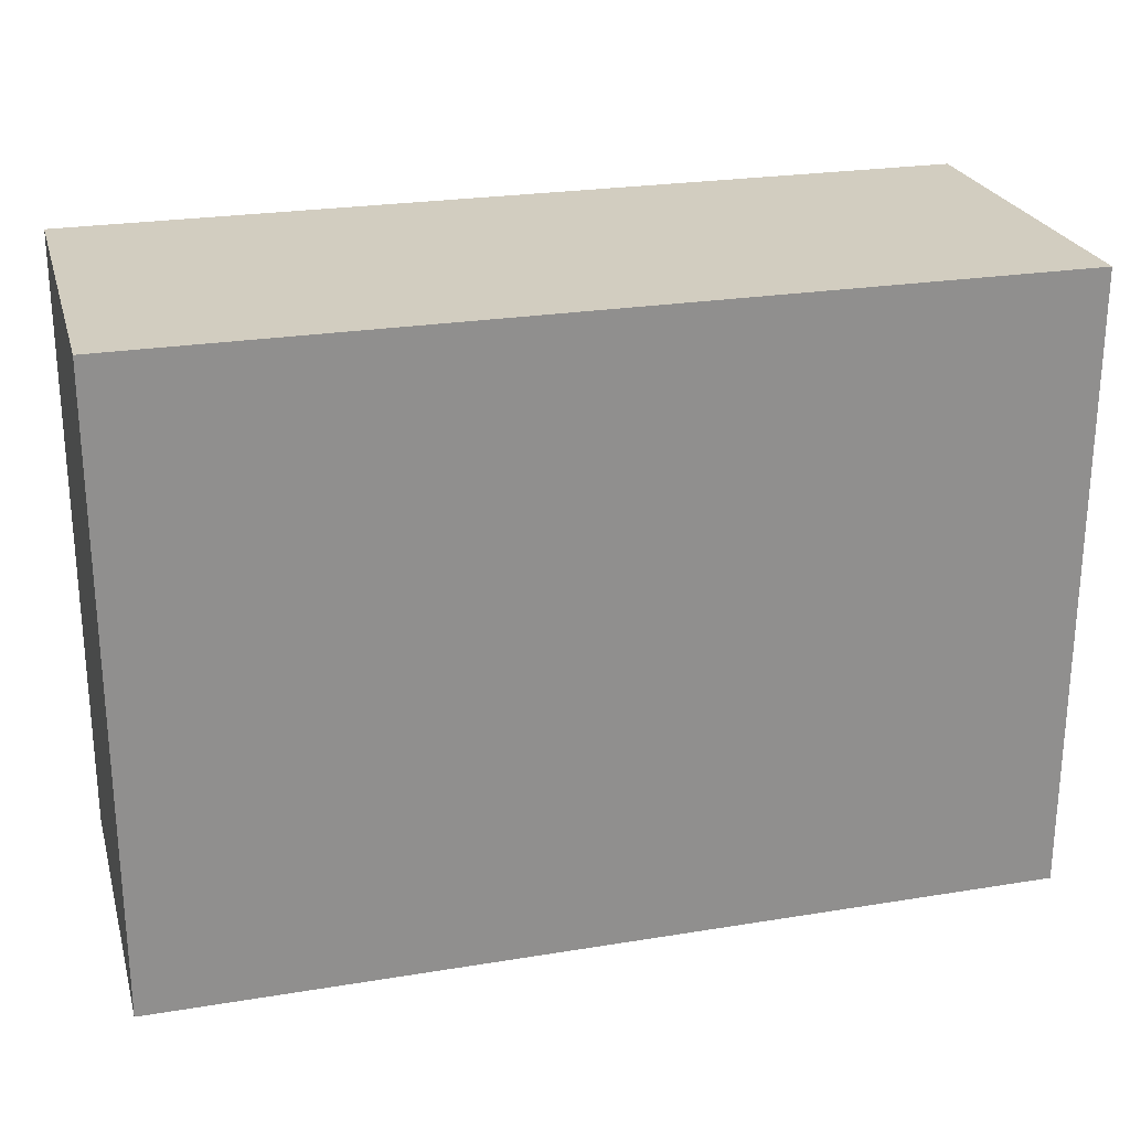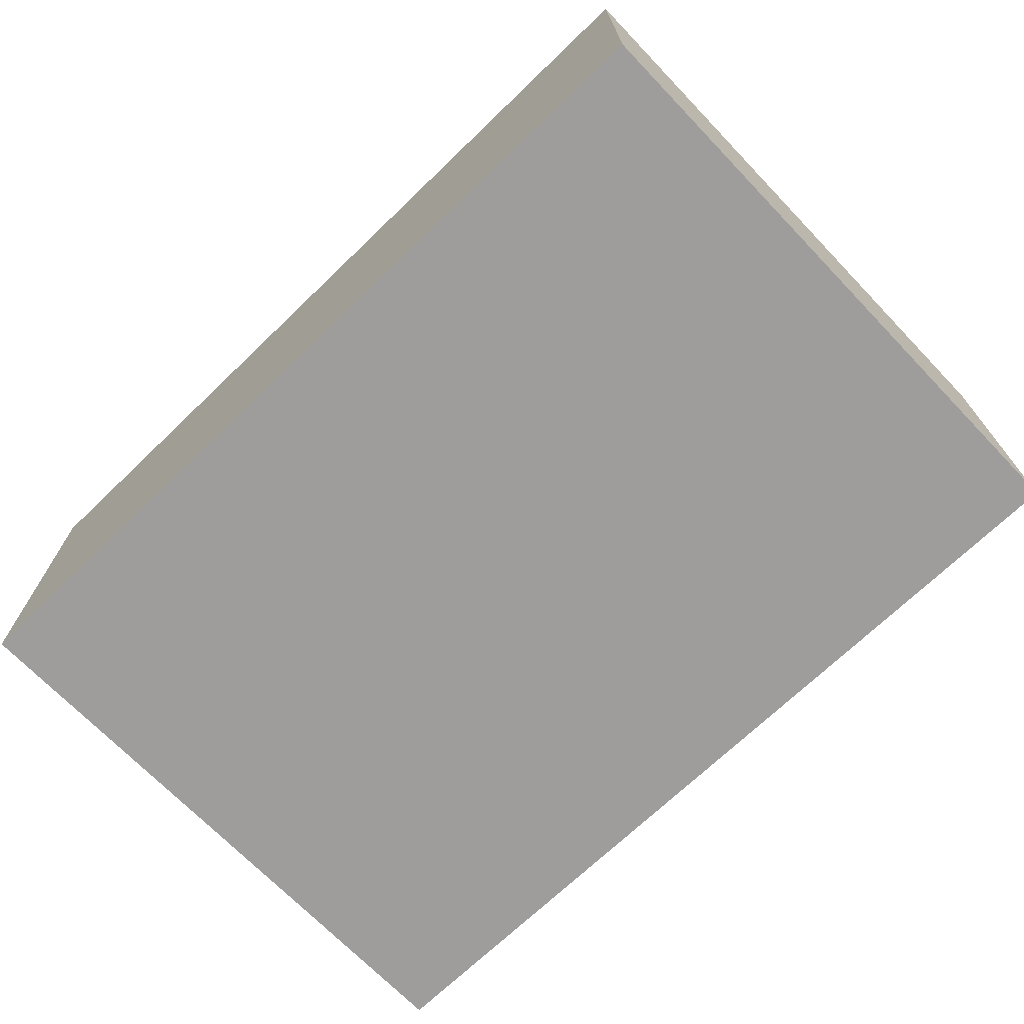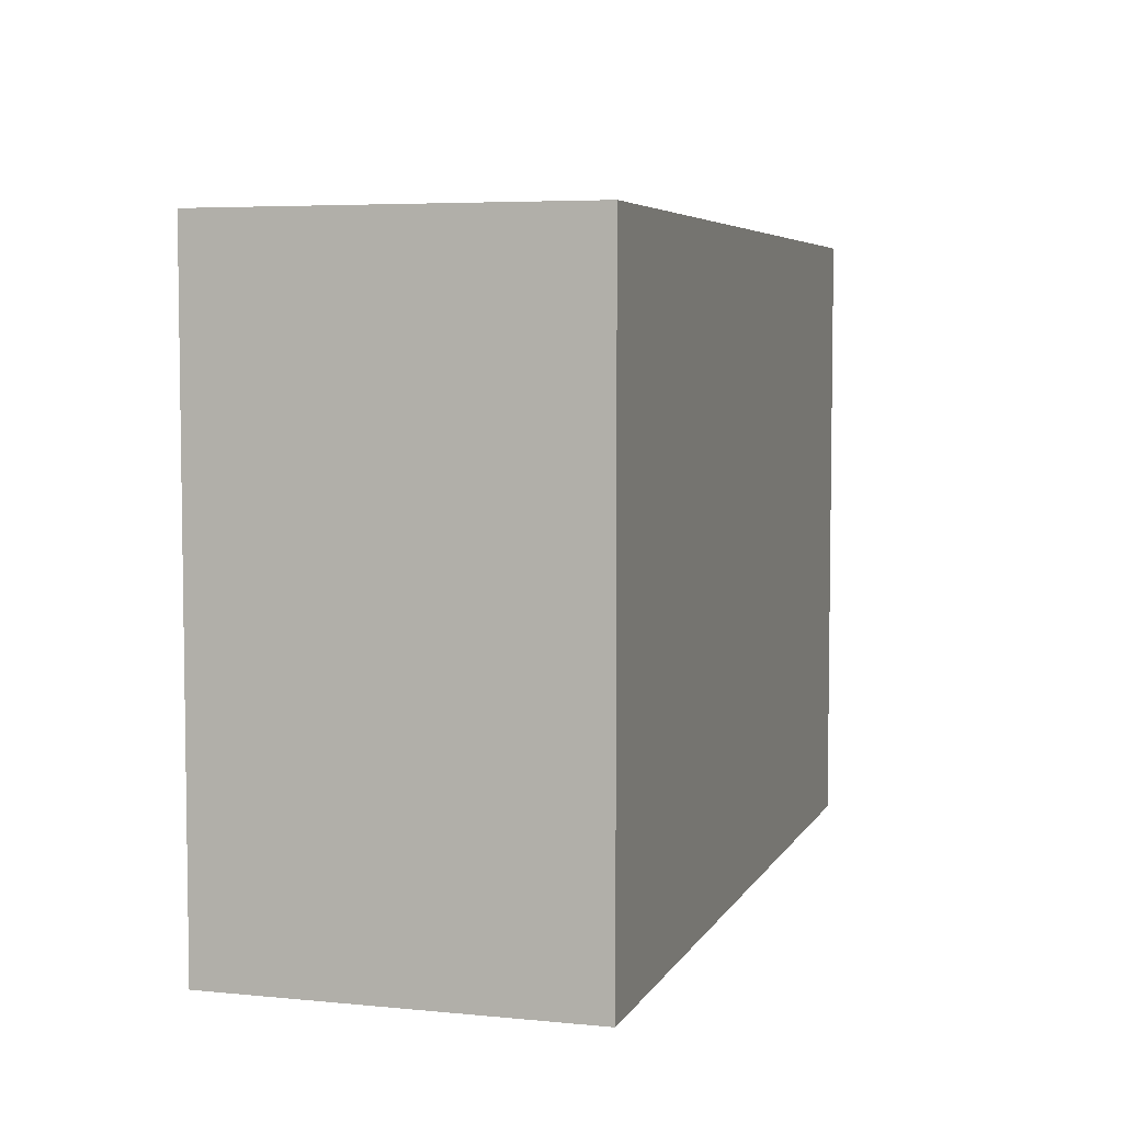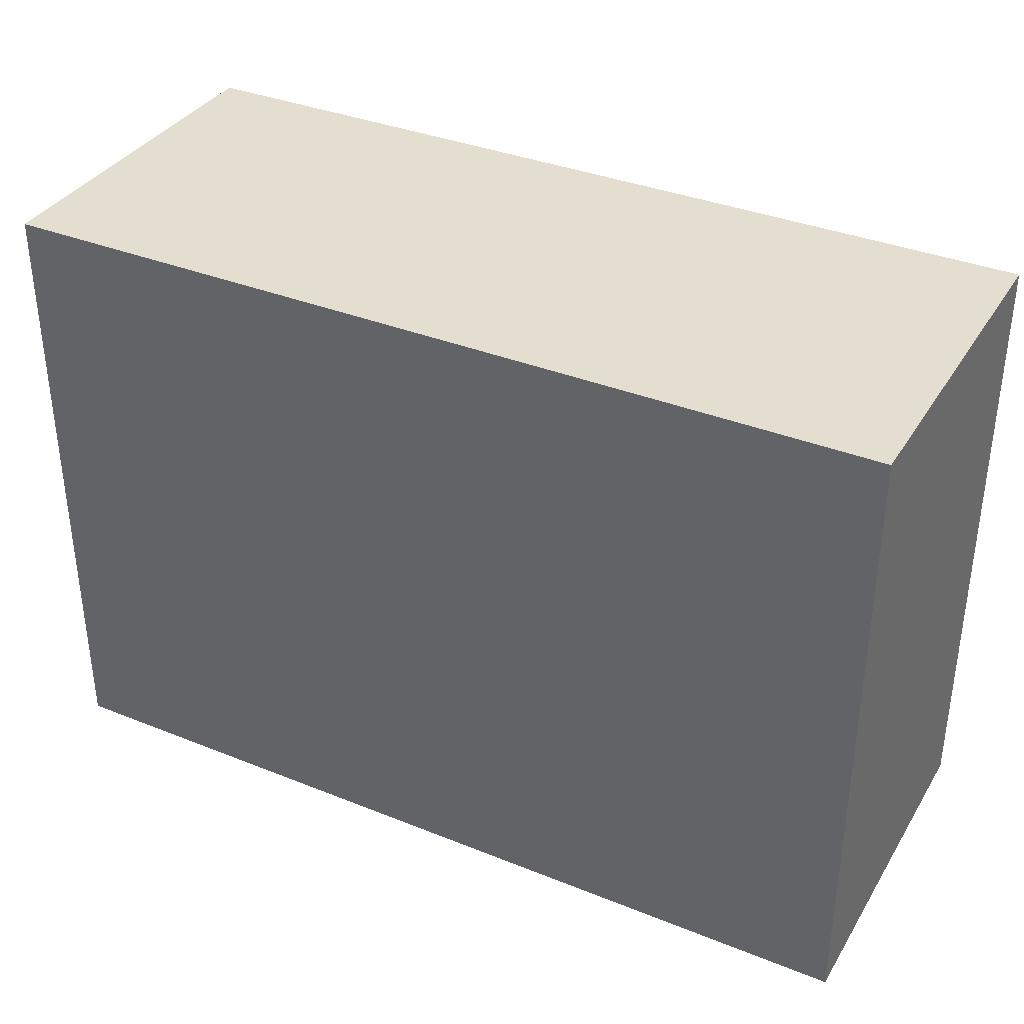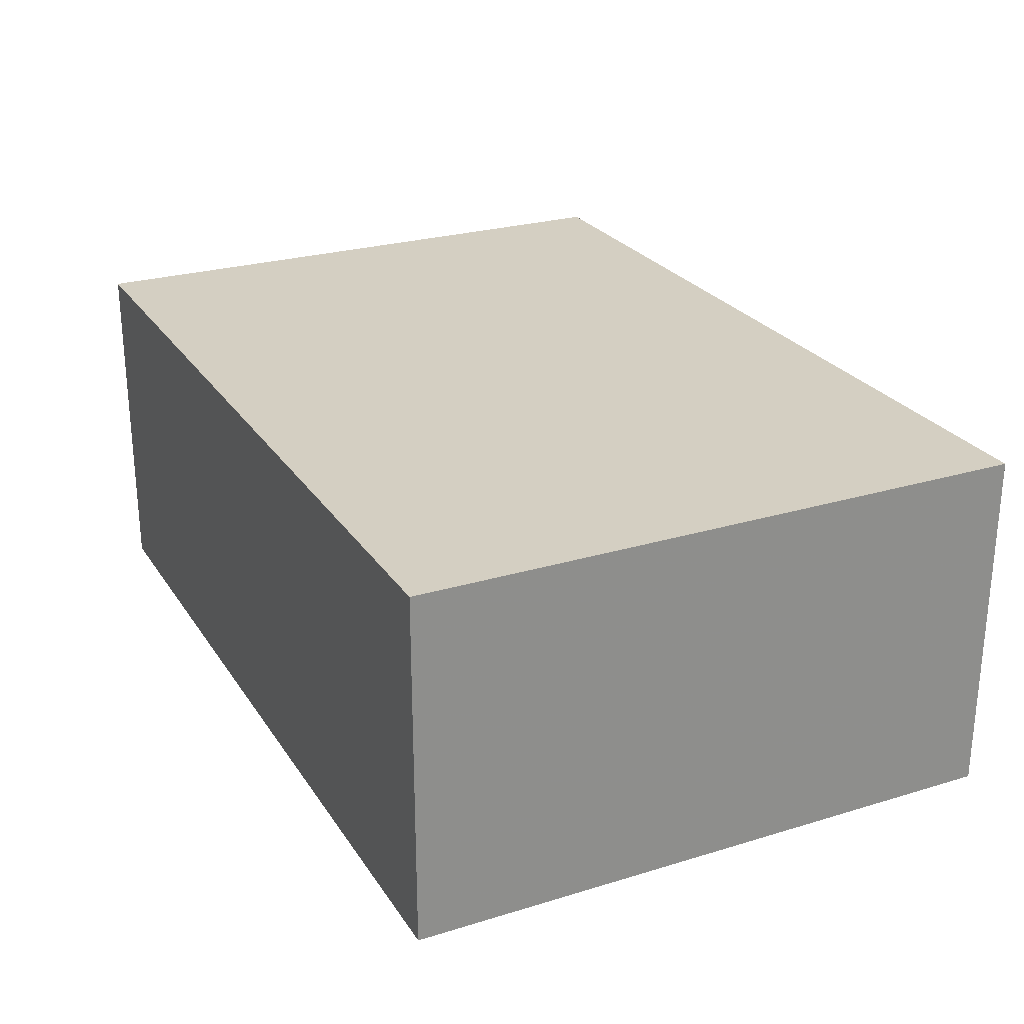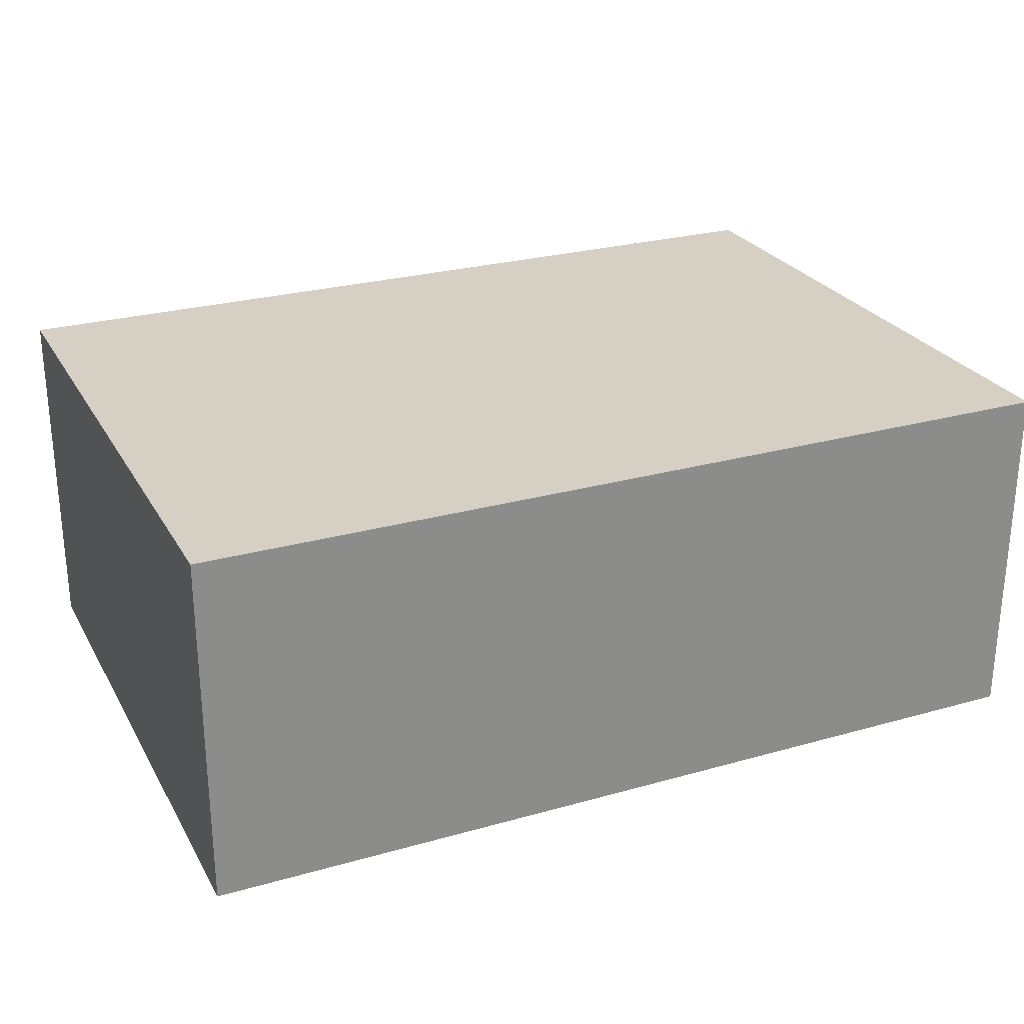
<metadata>
{"format":"obj","ext":"obj","renderer":"f3d","projection":"perspective","resolution":1024,"background":"white","views":[{"elev":24.6,"azim":165.0,"up":"+Z"},{"elev":-70.4,"azim":-136.1,"up":"+Y"},{"elev":5.3,"azim":106.9,"up":"+Z"},{"elev":35.9,"azim":27.8,"up":"+Z"},{"elev":25.6,"azim":64.1,"up":"+Y"},{"elev":26.2,"azim":-24.0,"up":"+Y"}]}
</metadata>
<code>
v -320.3 230.4 -196.3
v -330.3 230.4 -196.3
v -320.3 234.4 -196.3
v -330.3 234.4 -196.3
v -325.3 234.4 -196.3
v -325.3 230.4 -196.3
v -320.3 234.4 -196.3
v -330.3 234.4 -196.3
v -320.3 234.4 -189.3
v -330.3 234.4 -189.3
v -325.3 234.4 -196.3
v -320.3 234.4 -192.8
v -325.3 234.4 -189.3
v -330.3 234.4 -192.8
v -320.3 234.4 -189.3
v -330.3 234.4 -189.3
v -320.3 230.4 -189.3
v -330.3 230.4 -189.3
v -325.3 234.4 -189.3
v -325.3 230.4 -189.3
v -320.3 230.4 -189.3
v -330.3 230.4 -189.3
v -320.3 230.4 -196.3
v -330.3 230.4 -196.3
v -325.3 230.4 -196.3
v -325.3 230.4 -189.3
v -320.3 230.4 -192.8
v -330.3 230.4 -192.8
v -320.3 230.4 -196.3
v -320.3 230.4 -189.3
v -320.3 234.4 -196.3
v -320.3 234.4 -189.3
v -320.3 234.4 -192.8
v -320.3 230.4 -192.8
v -330.3 230.4 -196.3
v -330.3 230.4 -189.3
v -330.3 234.4 -196.3
v -330.3 234.4 -189.3
v -330.3 234.4 -192.8
v -330.3 230.4 -192.8
f 6 5 3 1
f 2 4 5 6
f 11 12 7
f 11 8 14
f 13 12 11
f 11 14 13
f 13 14 10
f 9 12 13
f 19 20 17 15
f 16 18 20 19
f 26 27 21
f 26 22 28
f 25 27 26
f 26 28 25
f 25 28 24
f 23 27 25
f 34 29 31 33
f 30 34 33 32
f 40 39 37 35
f 36 38 39 40

</code>
